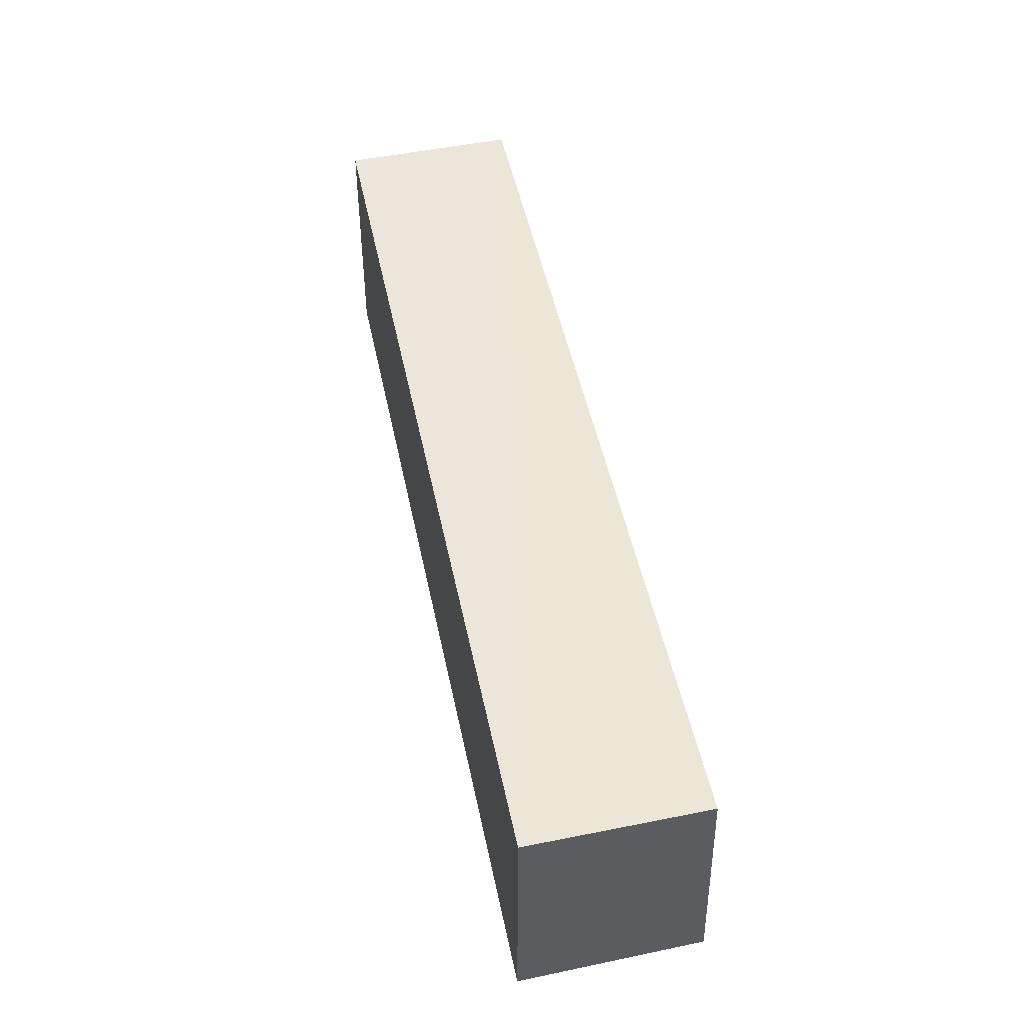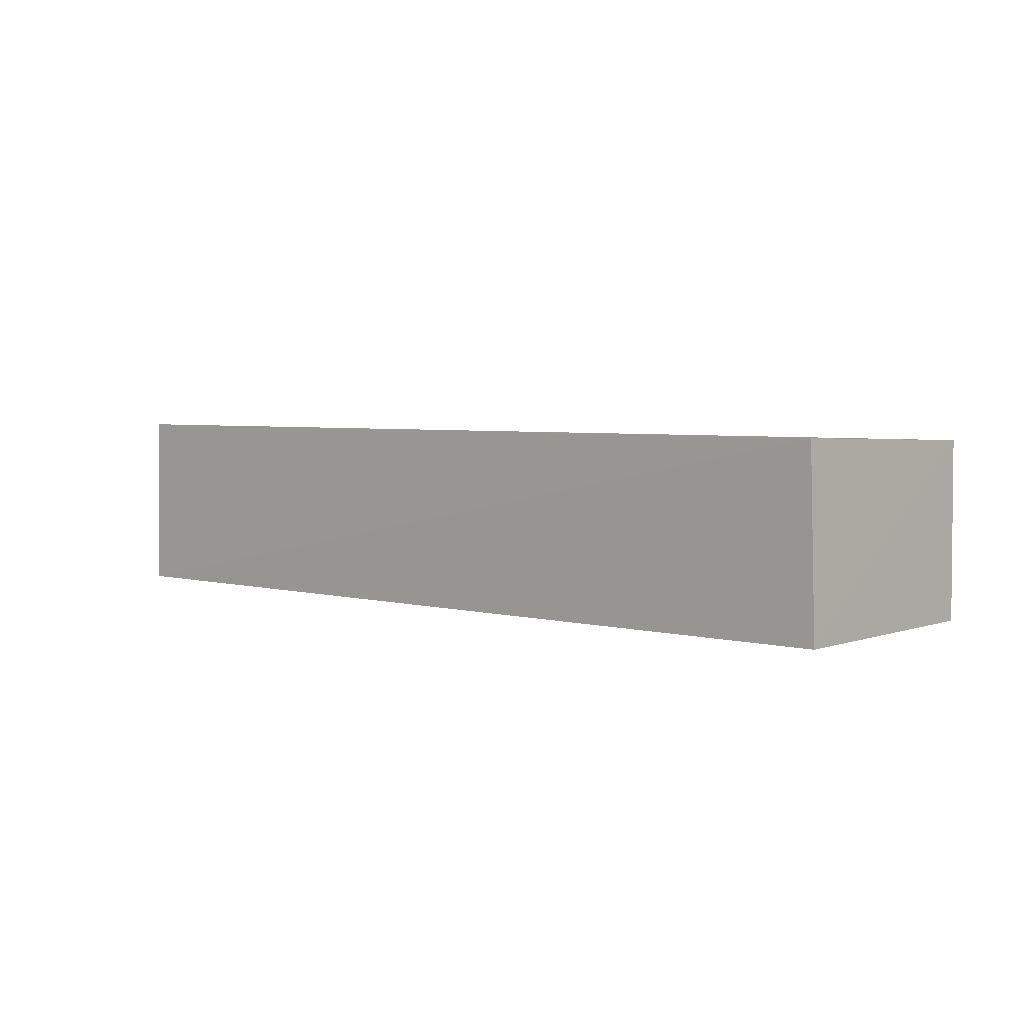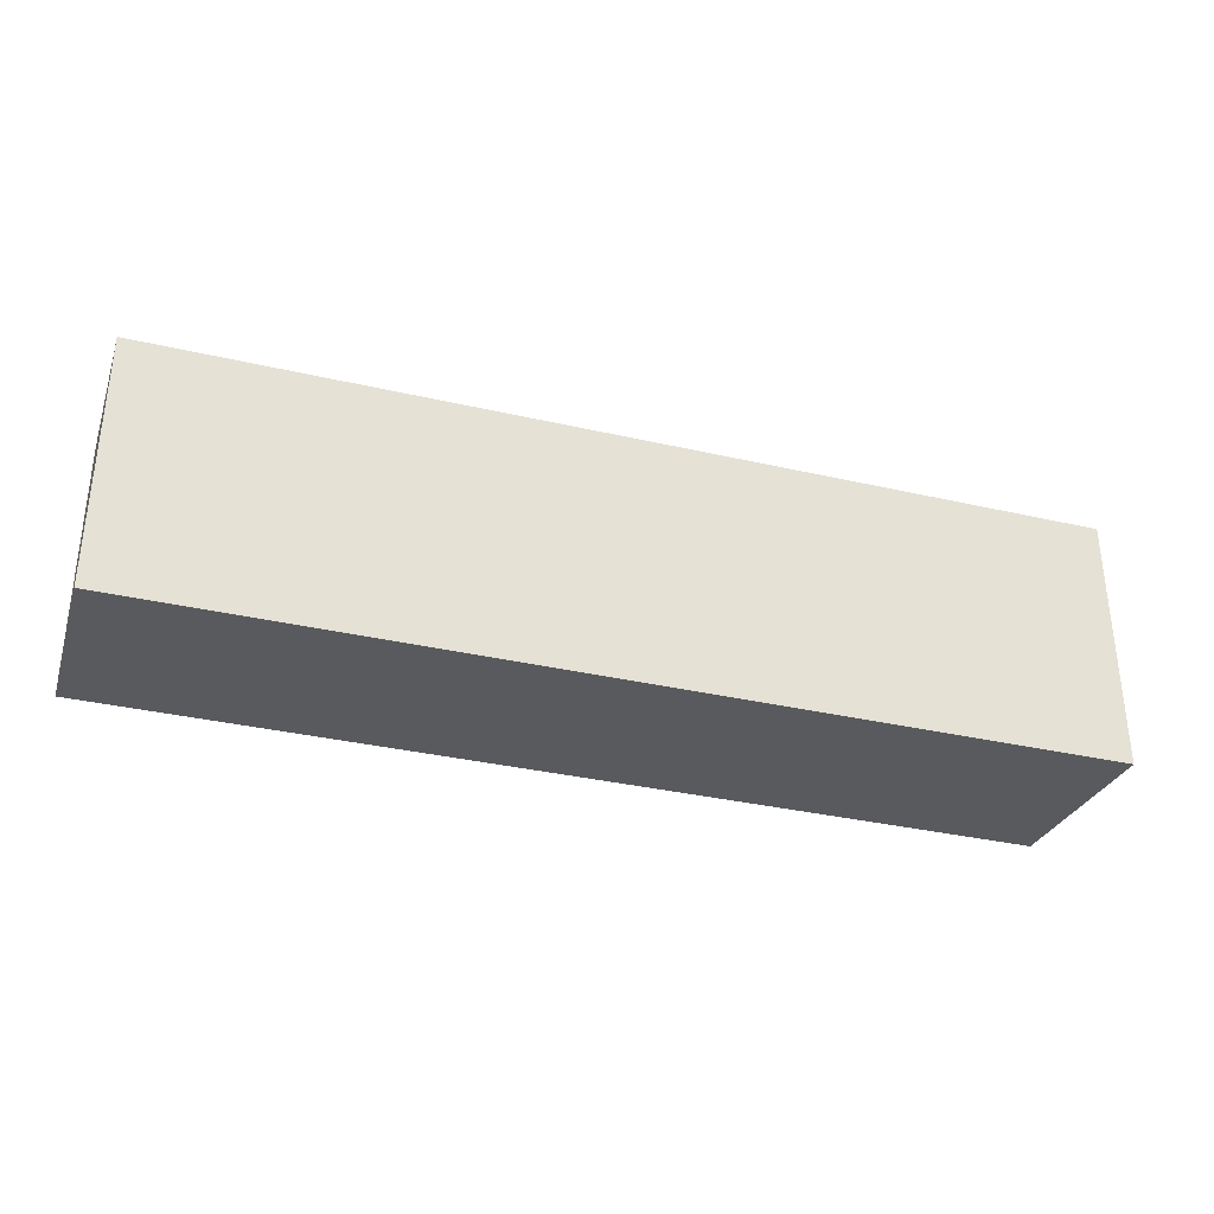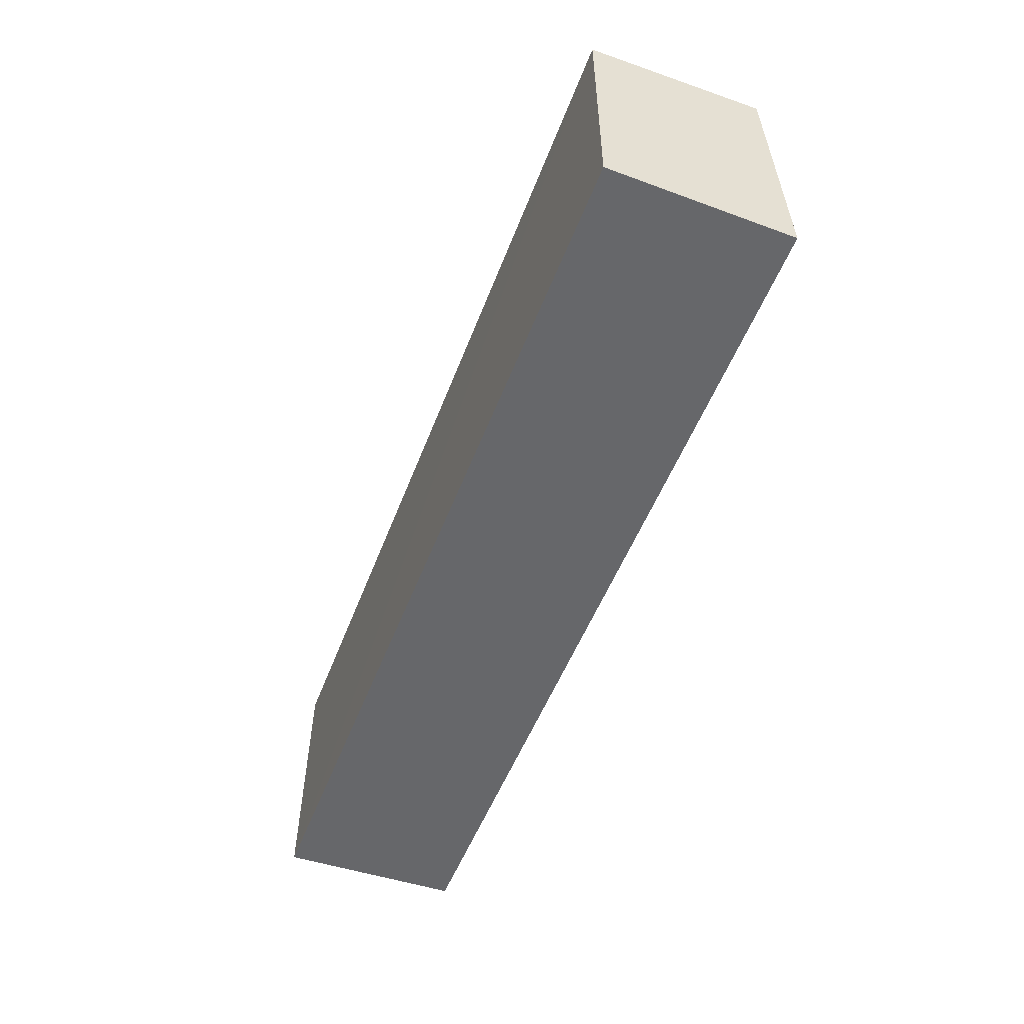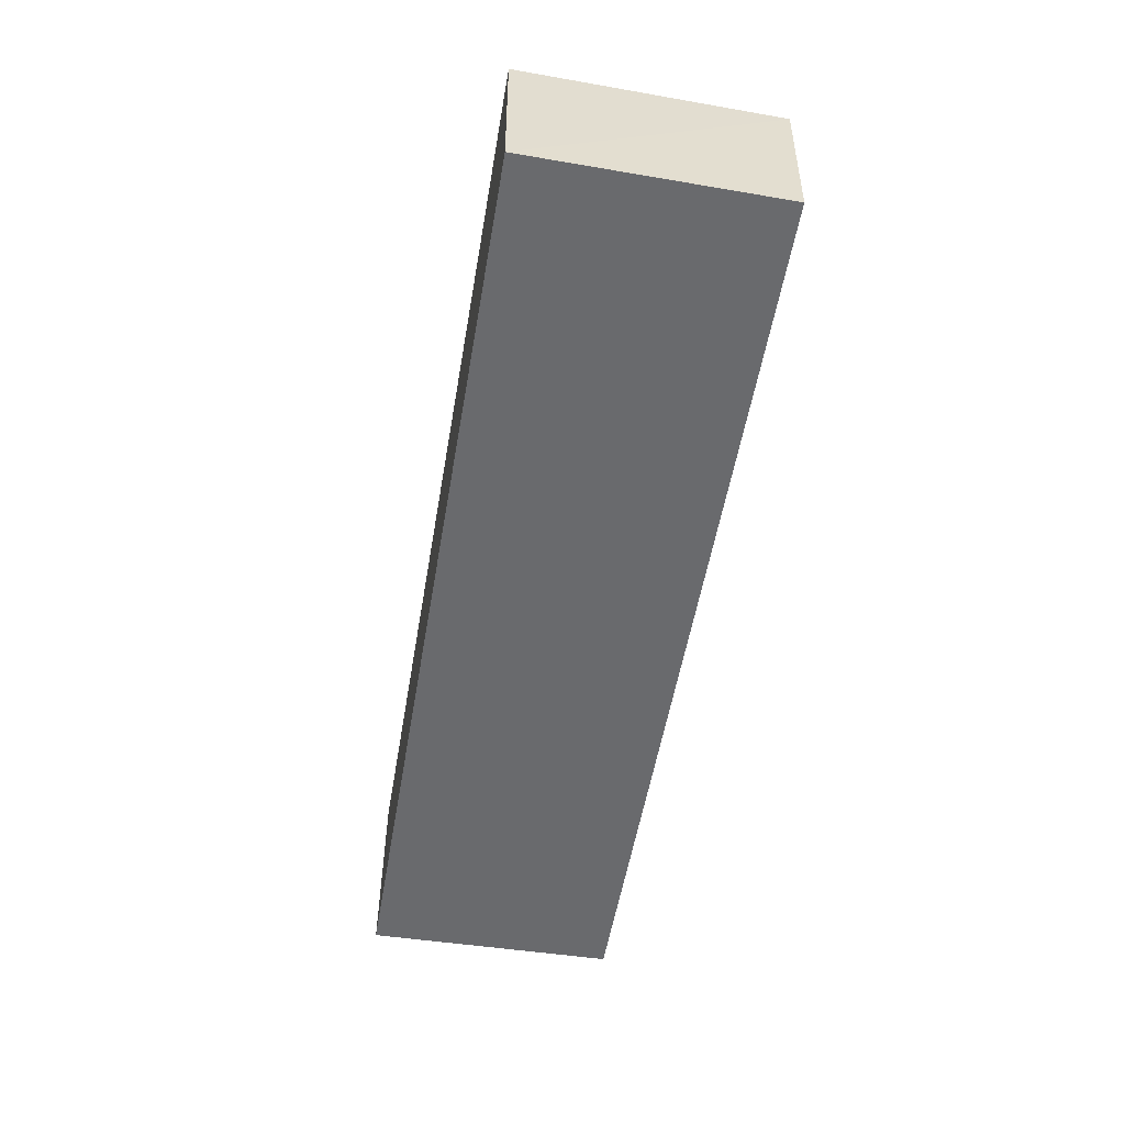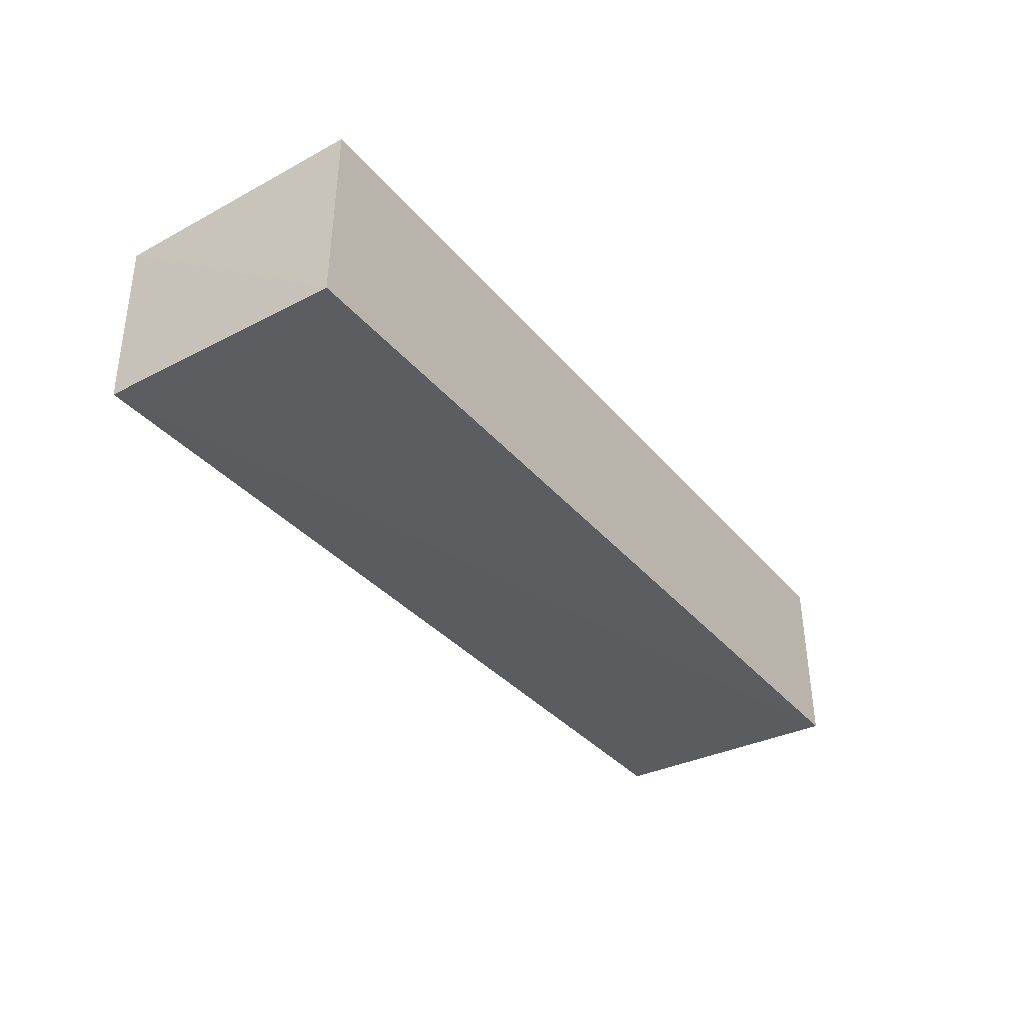
<metadata>
{"format":"obj","ext":"obj","renderer":"f3d","projection":"perspective","resolution":1024,"background":"white","views":[{"elev":50.2,"azim":78.2,"up":"+Z"},{"elev":3.7,"azim":-137.7,"up":"+Y"},{"elev":-31.2,"azim":-18.8,"up":"+Z"},{"elev":-52.2,"azim":69.4,"up":"+Z"},{"elev":-53.1,"azim":-99.7,"up":"+Y"},{"elev":-35.4,"azim":124.1,"up":"+Y"}]}
</metadata>
<code>
v 0.332 0.3565 0.1963
v 0.334 0.3561 0.01619
v 0.3315 0.4882 0.01604
v -0.329 0.4817 0.1976
v -0.334 0.3561 0.01619
v 0.3315 0.4817 0.1976
v -0.3315 0.3572 0.1937
v -0.3301 0.4861 0.01596
f 5 2 1
f 6 3 4
f 6 4 1
f 6 1 2
f 6 2 3
f 7 5 1
f 7 1 4
f 7 4 5
f 8 3 2
f 8 2 5
f 8 5 4
f 8 4 3

</code>
